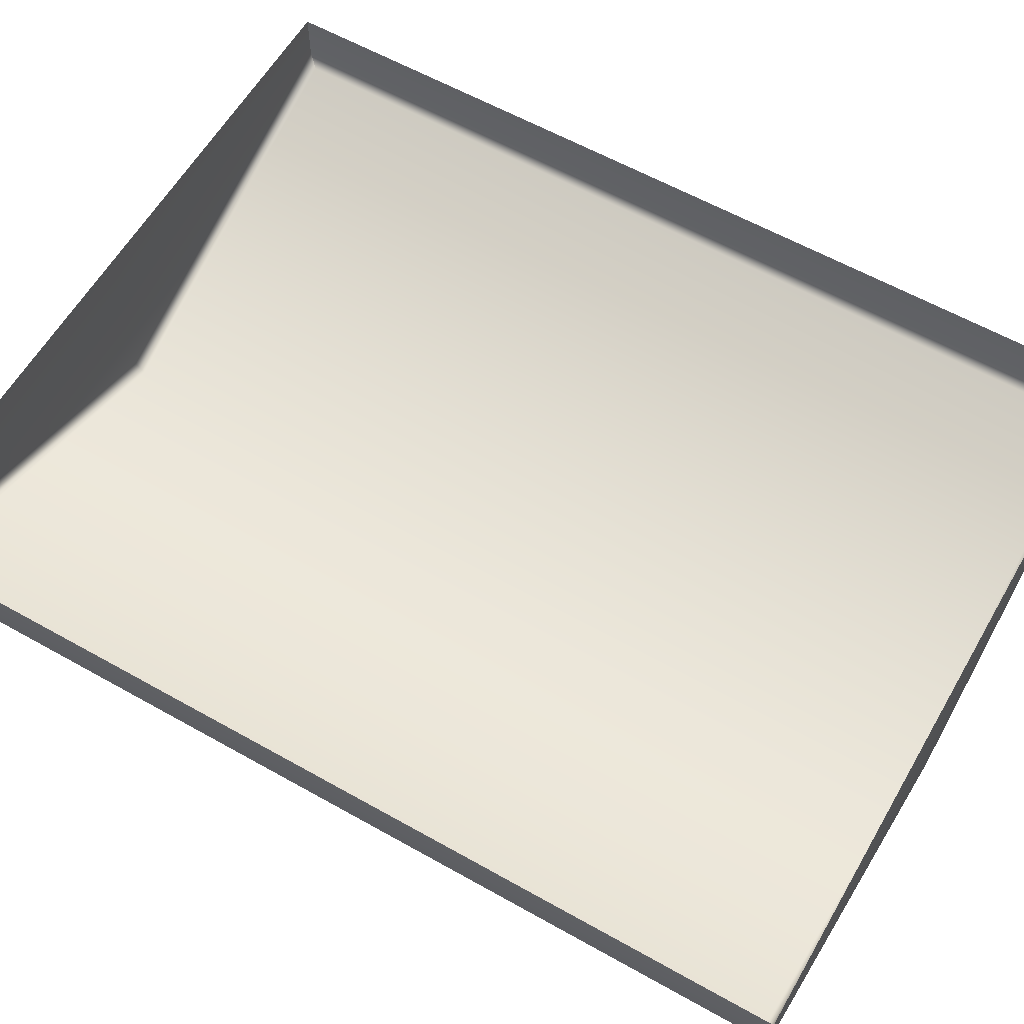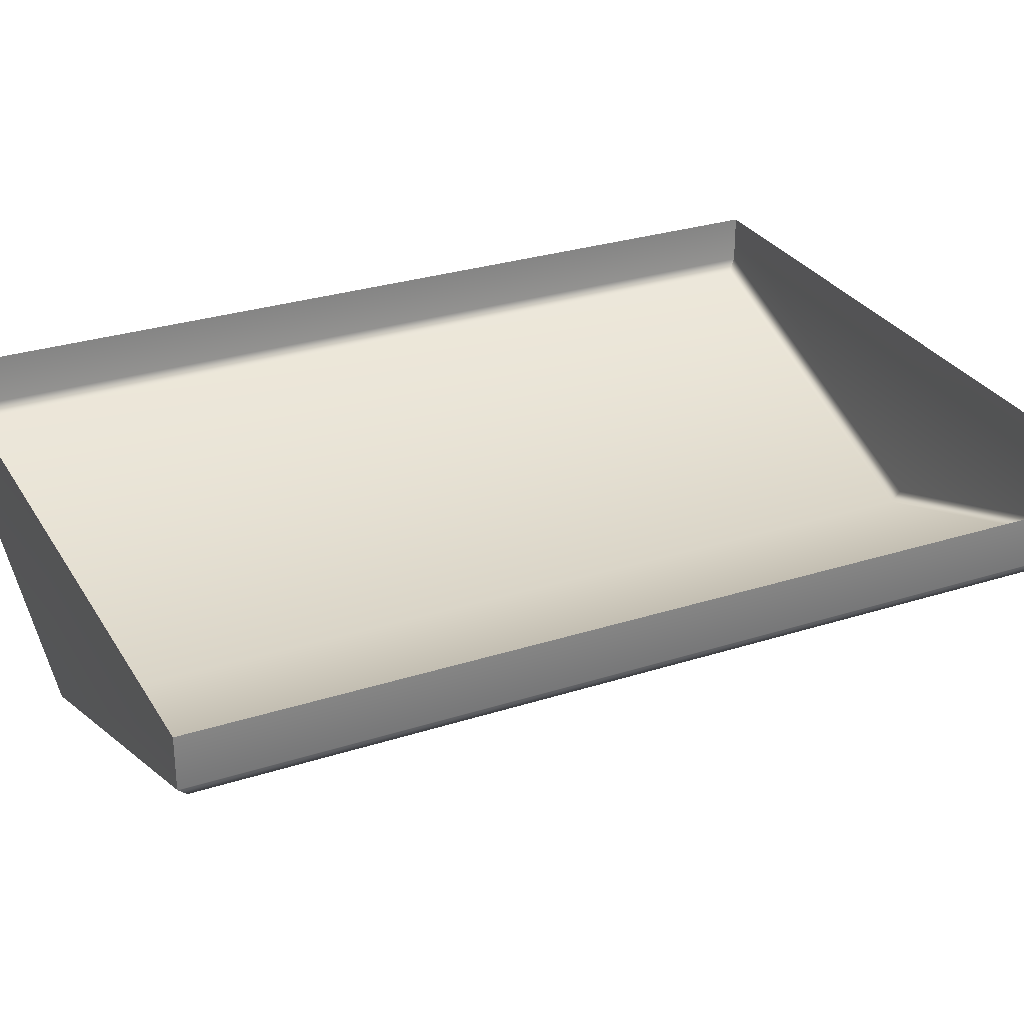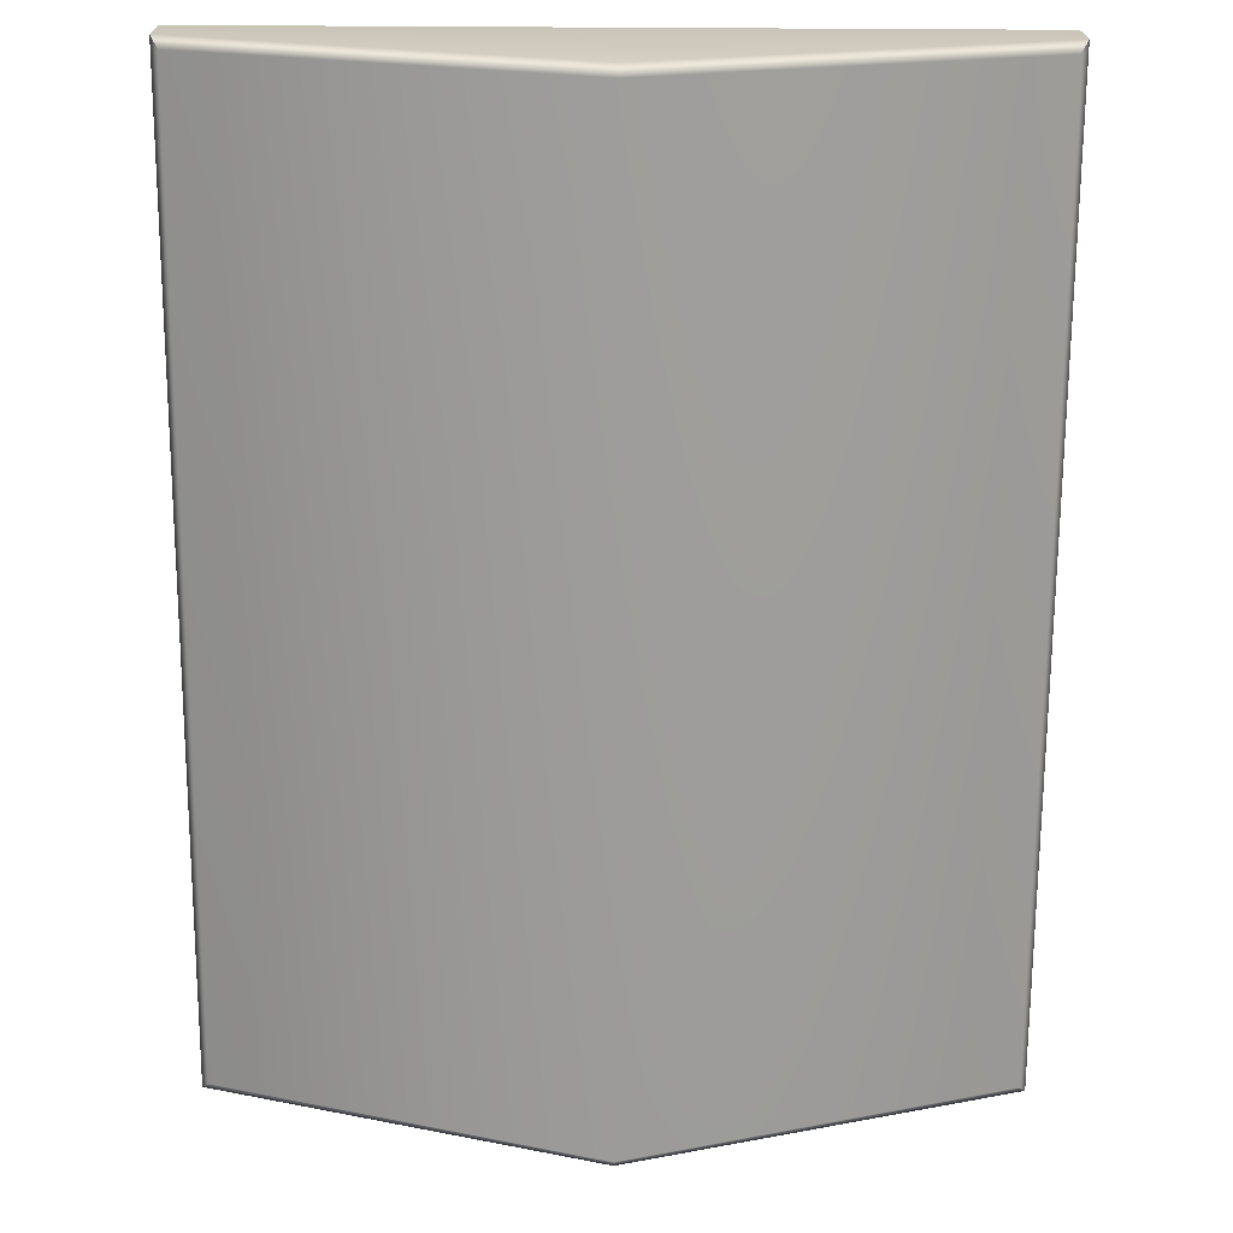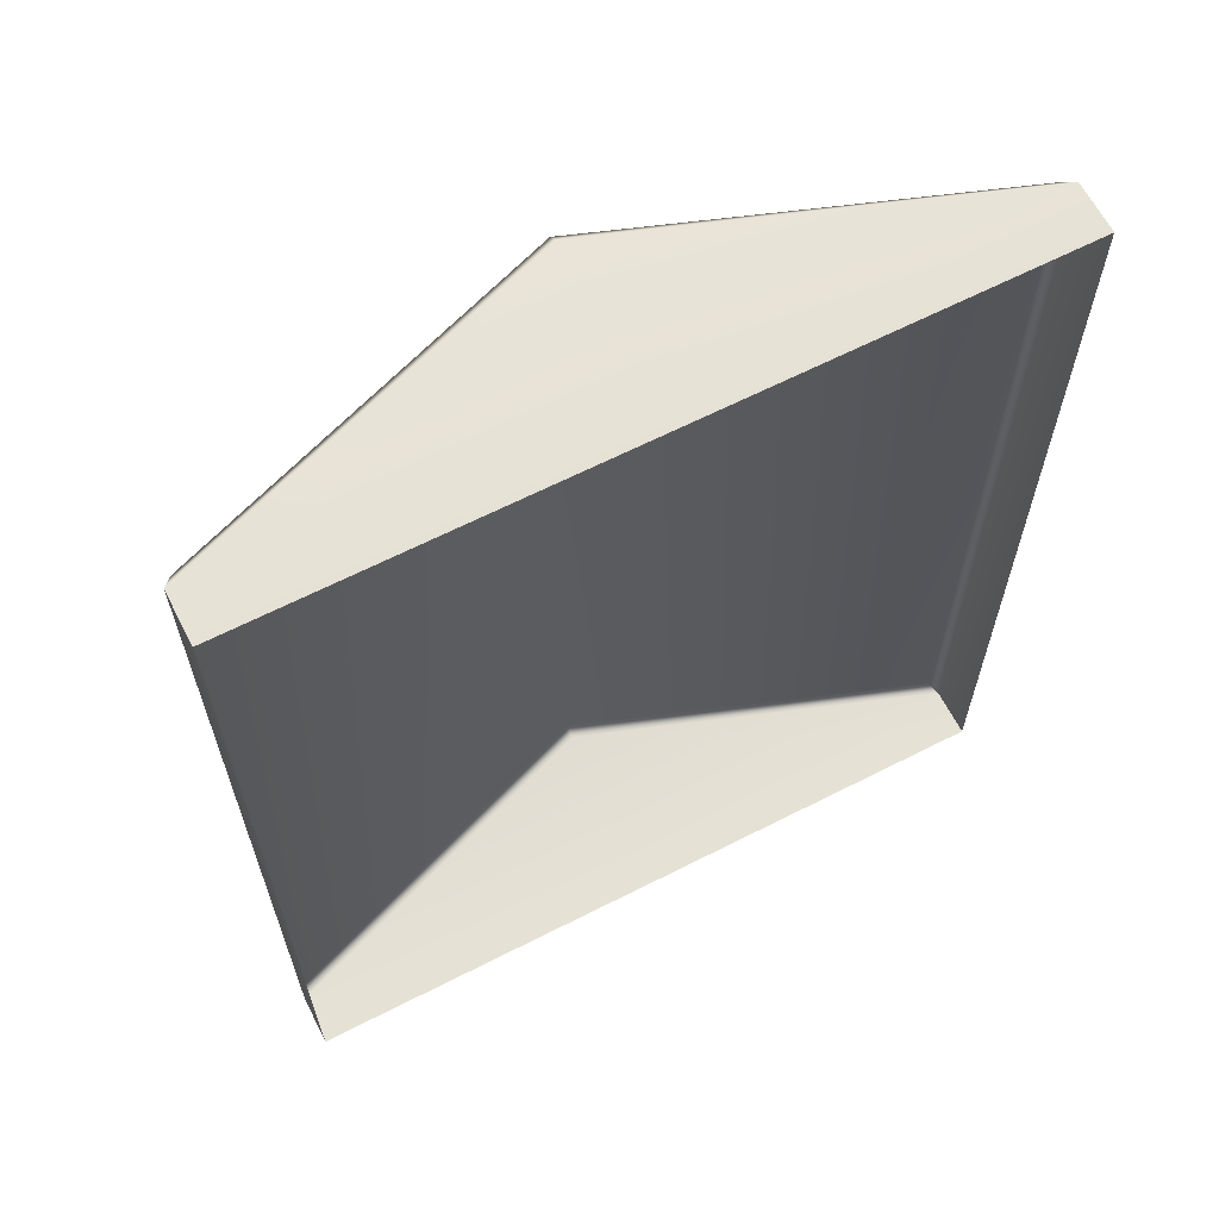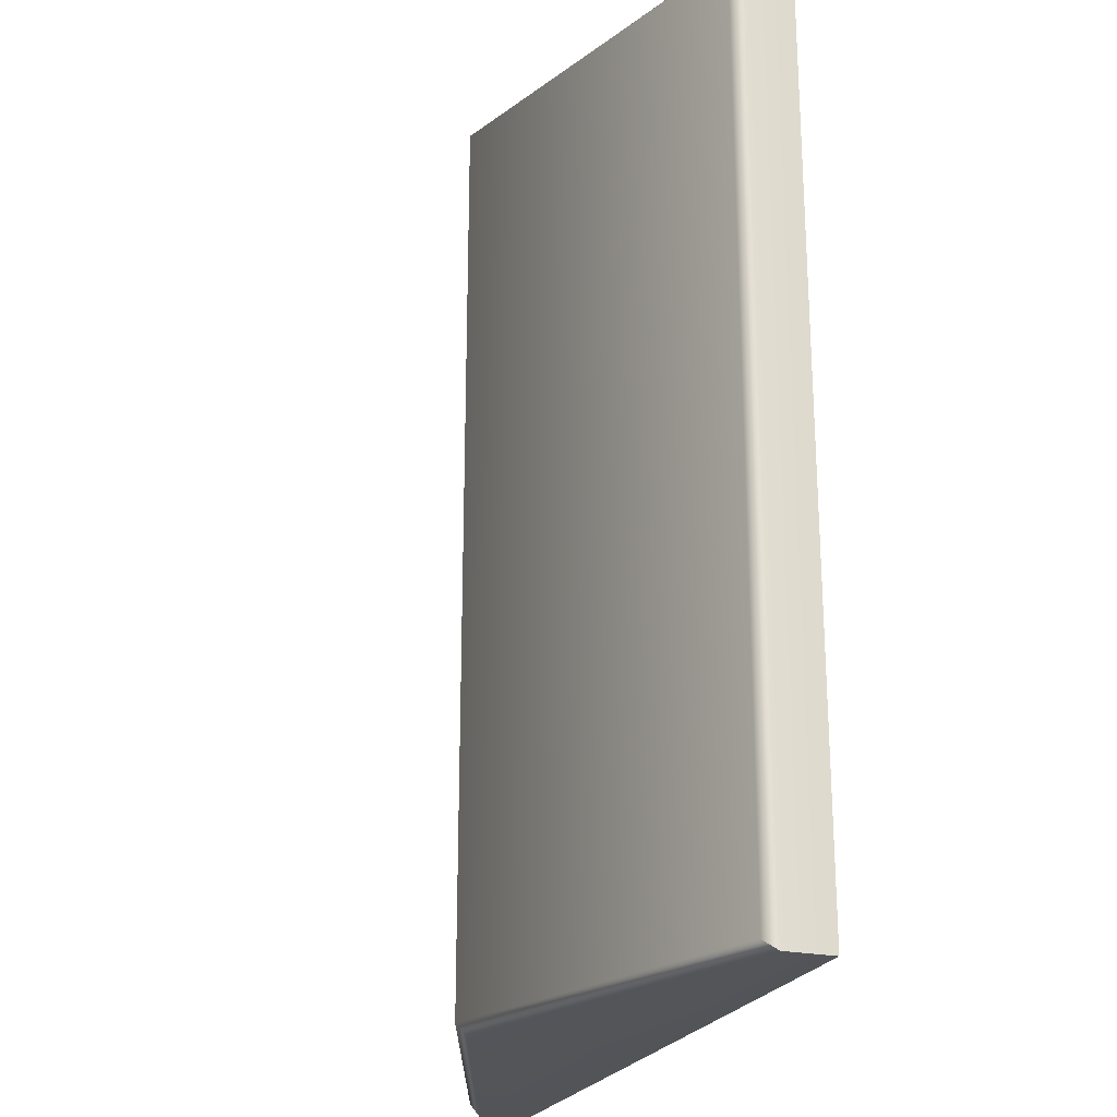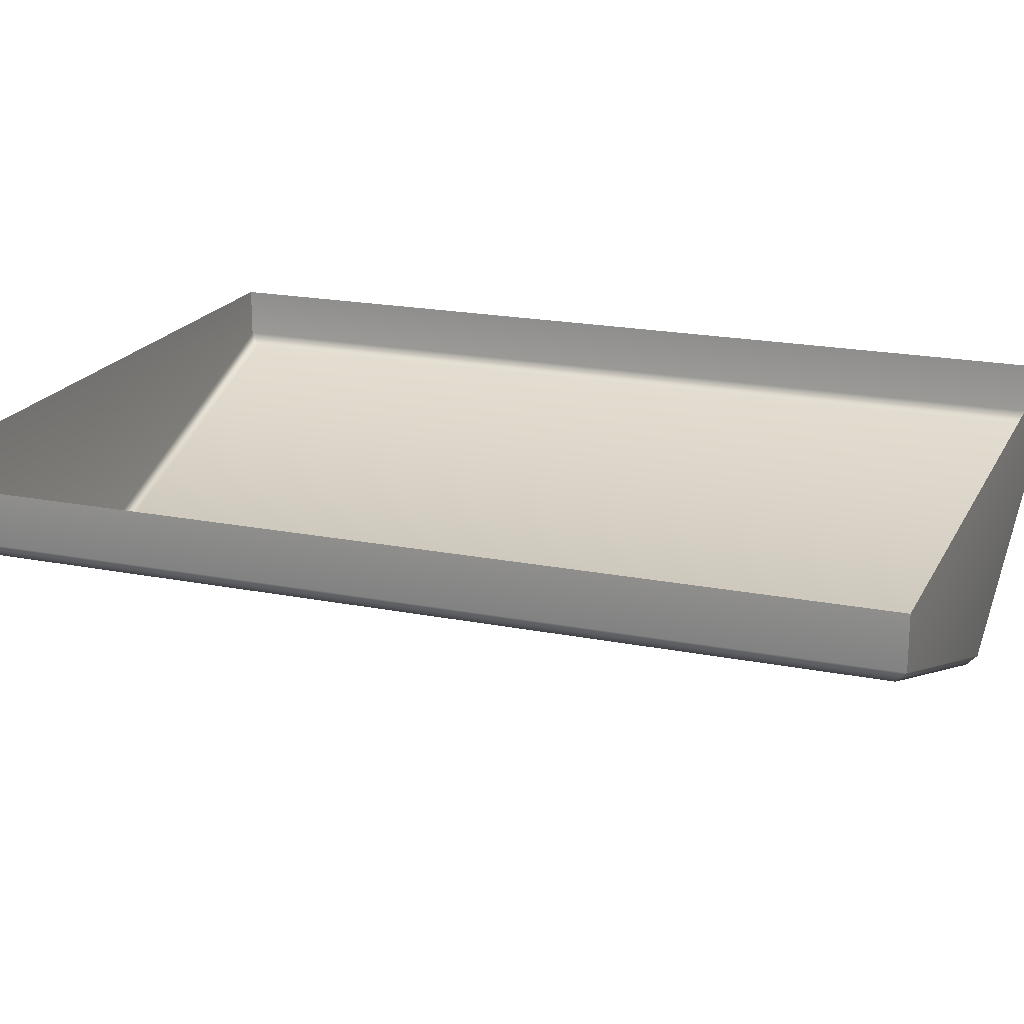
<metadata>
{"format":"obj","ext":"obj","renderer":"f3d","projection":"perspective","resolution":1024,"background":"white","views":[{"elev":60.1,"azim":-60.0,"up":"+Y"},{"elev":29.0,"azim":-115.5,"up":"+Y"},{"elev":-70.2,"azim":179.7,"up":"+Y"},{"elev":64.2,"azim":152.8,"up":"+Z"},{"elev":-23.2,"azim":70.2,"up":"+Z"},{"elev":19.5,"azim":110.4,"up":"+Y"}]}
</metadata>
<code>
g default
v -1.898 0.1524 2.403
v 0 0.1524 2.403
v 1.898 0.1524 2.403
v -1.898 0.1524 -2.403
v 0 0.1524 -2.403
v 1.898 0.1524 -2.403
v -1.857 -0.1673 2.35
v -1.898 -0.1037 2.403
v 0 -0.7846 2.403
v 0 -0.8387 2.352
v 1.898 -0.1037 2.403
v 1.857 -0.1673 2.35
v -1.898 -0.1037 -2.403
v -1.857 -0.1673 -2.35
v -0 -0.7846 -2.403
v 0 -0.8387 -2.352
v 1.857 -0.1673 -2.35
v 1.898 -0.1037 -2.403
g pCube11
f 7 8 13 14
f 8 7 10 9
f 9 10 12 11
f 11 12 17 18
f 14 13 15 16
f 16 15 18 17
f 8 9 2 1
f 9 11 3 2
f 4 5 15 13
f 5 6 18 15
f 14 16 10 7
f 16 17 12 10
f 11 18 6 3
f 13 8 1 4

</code>
